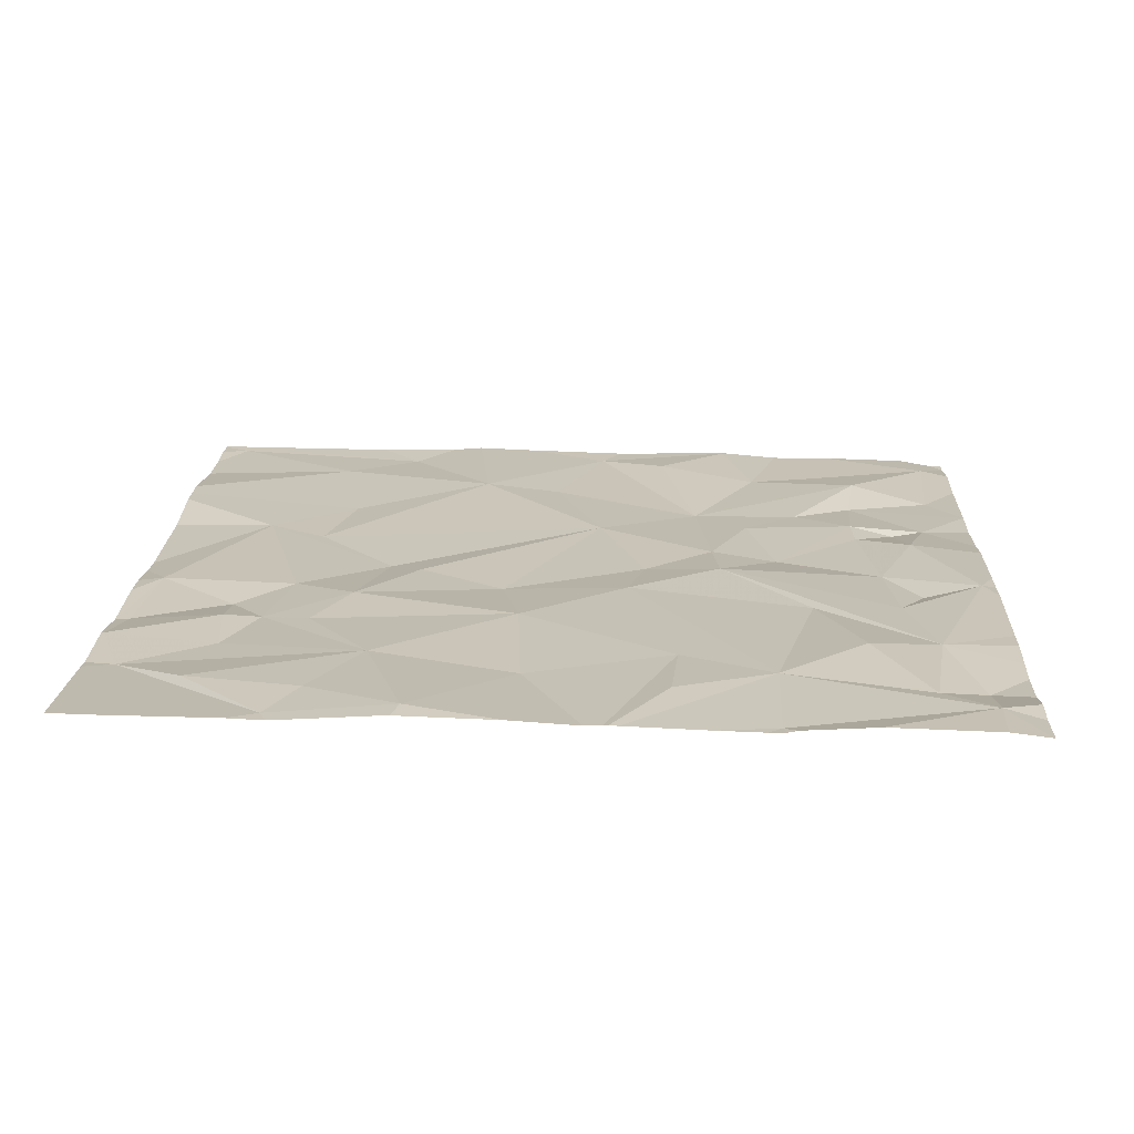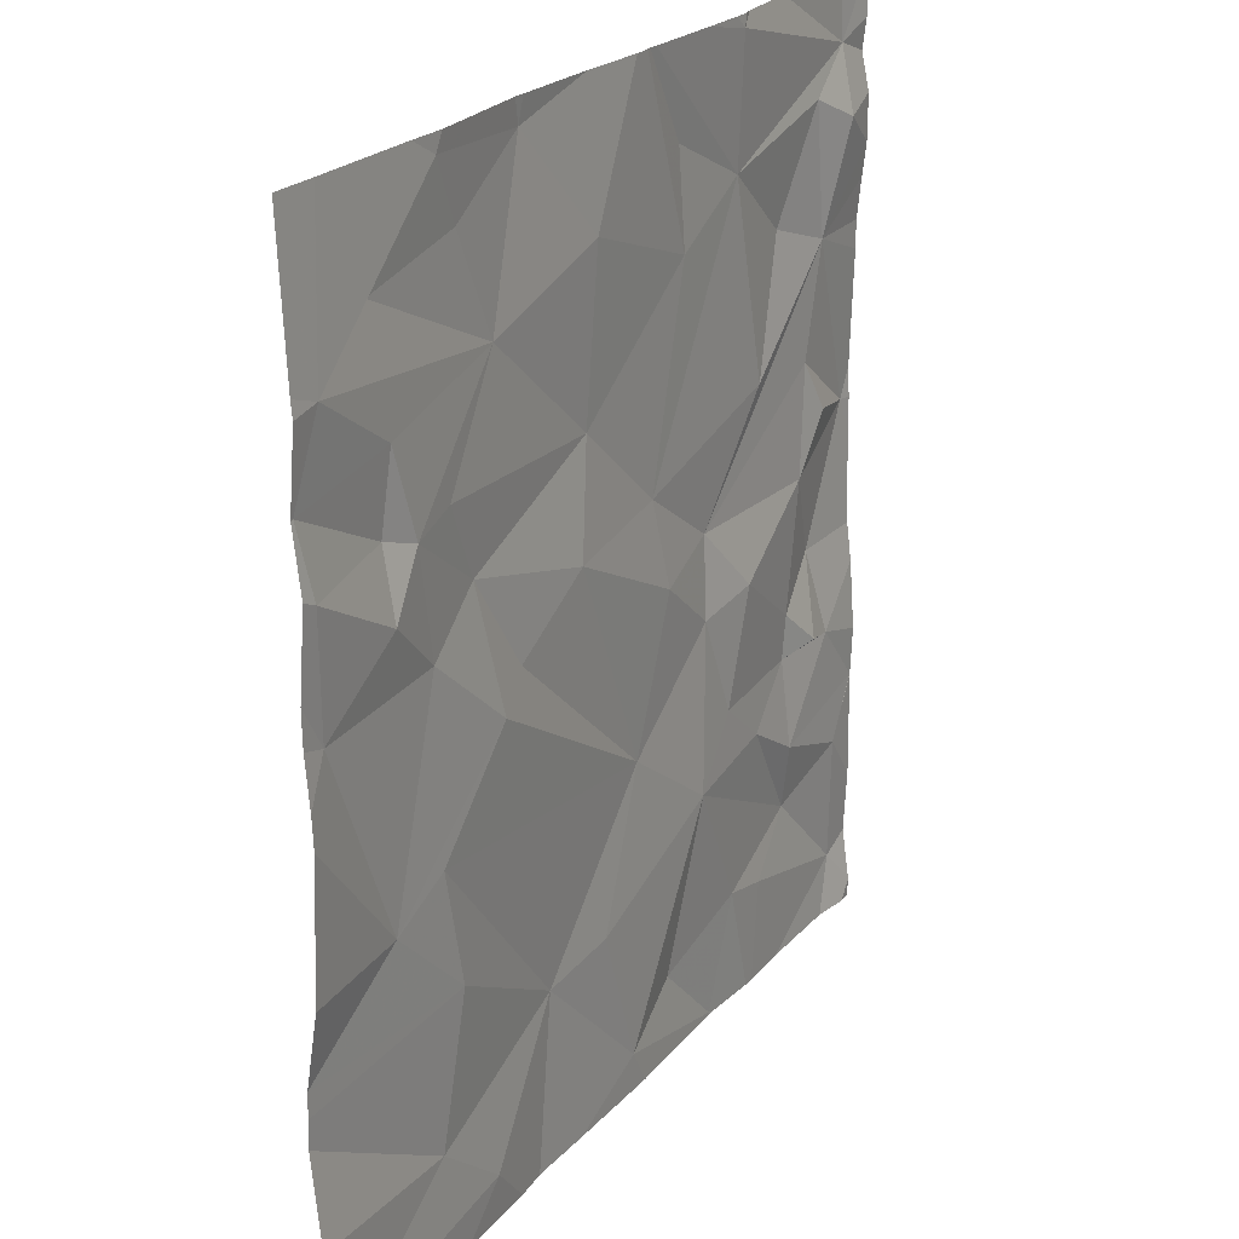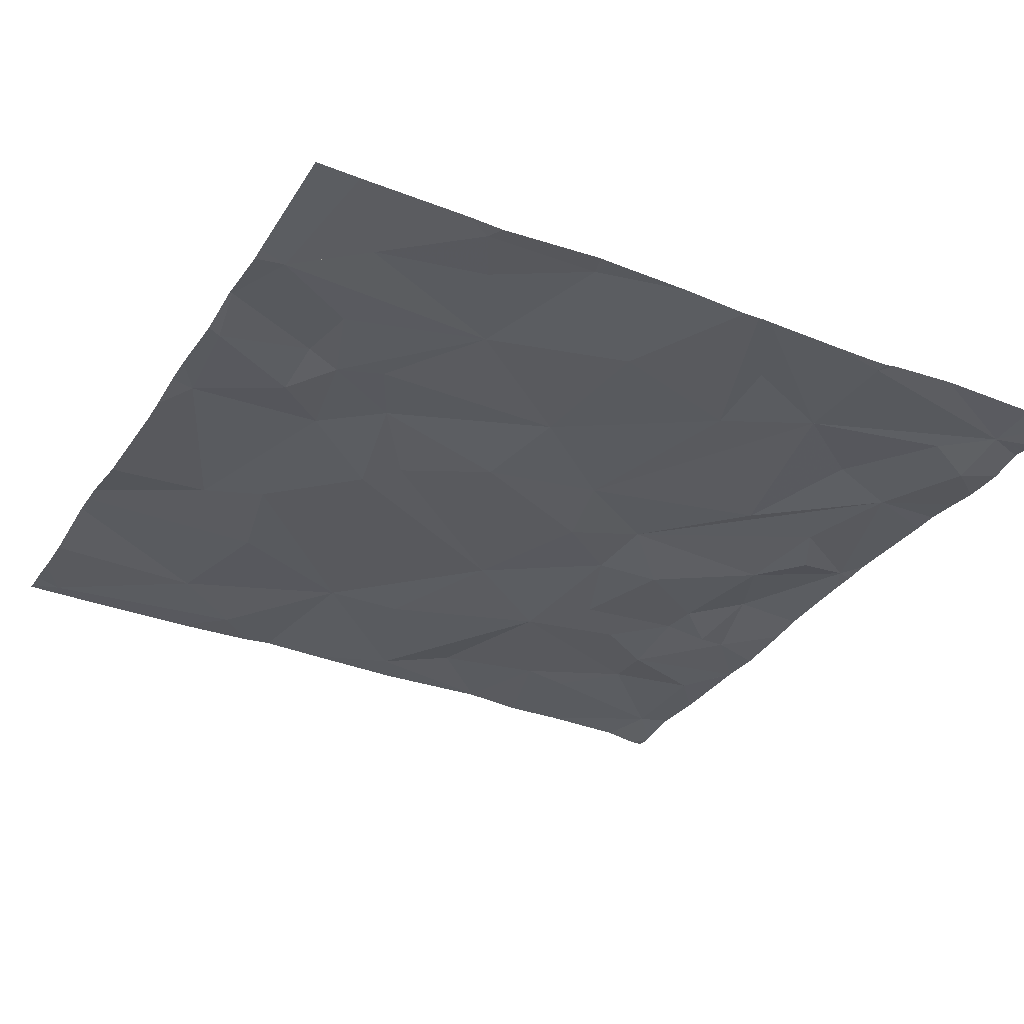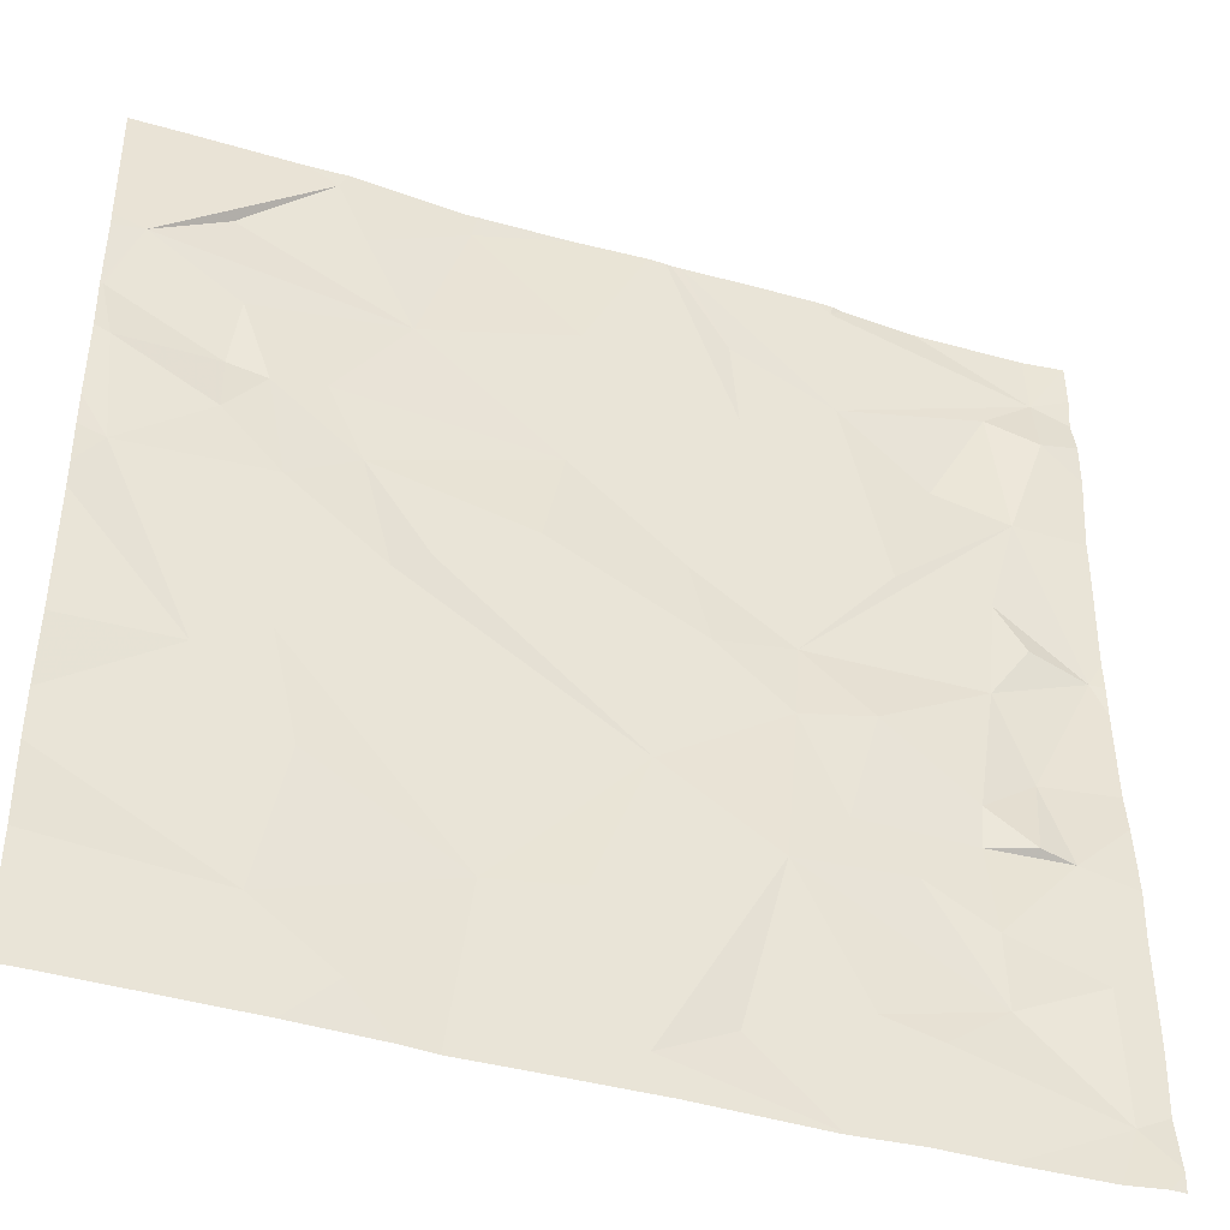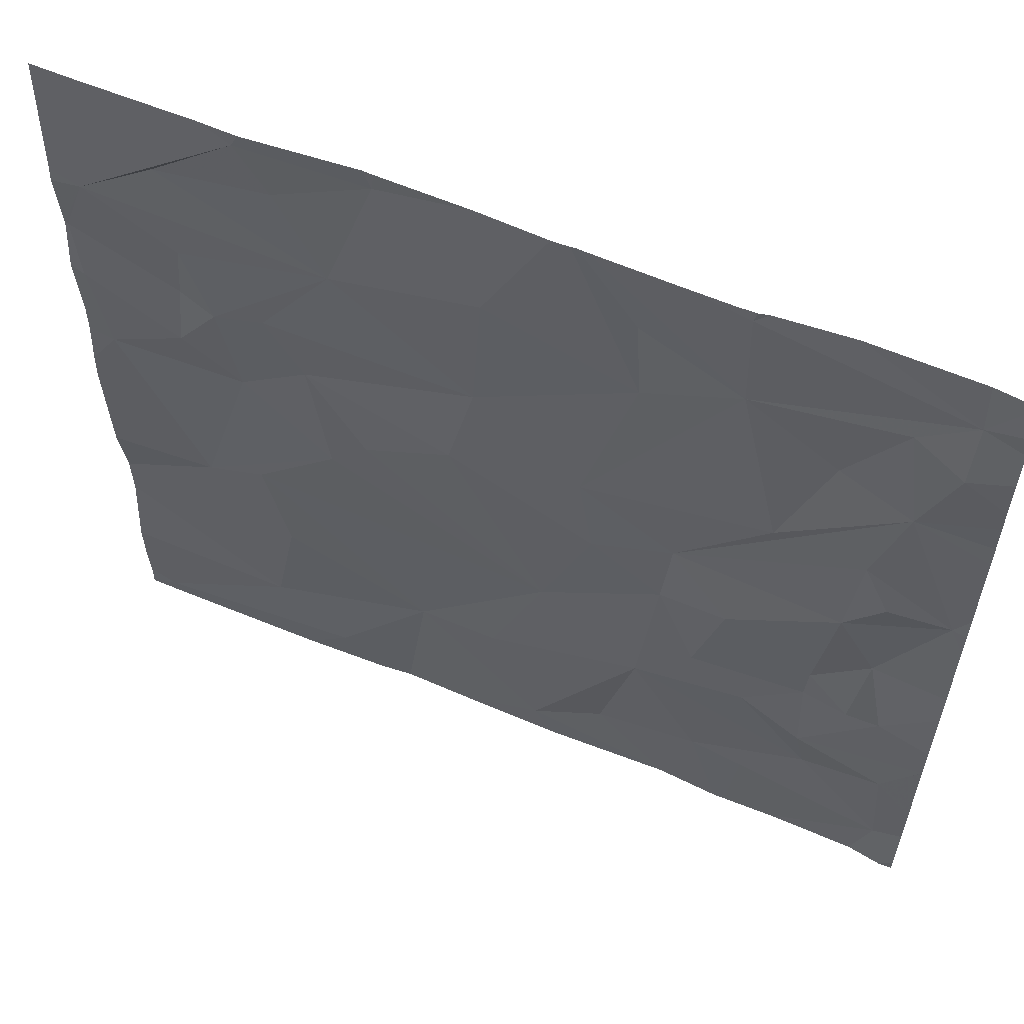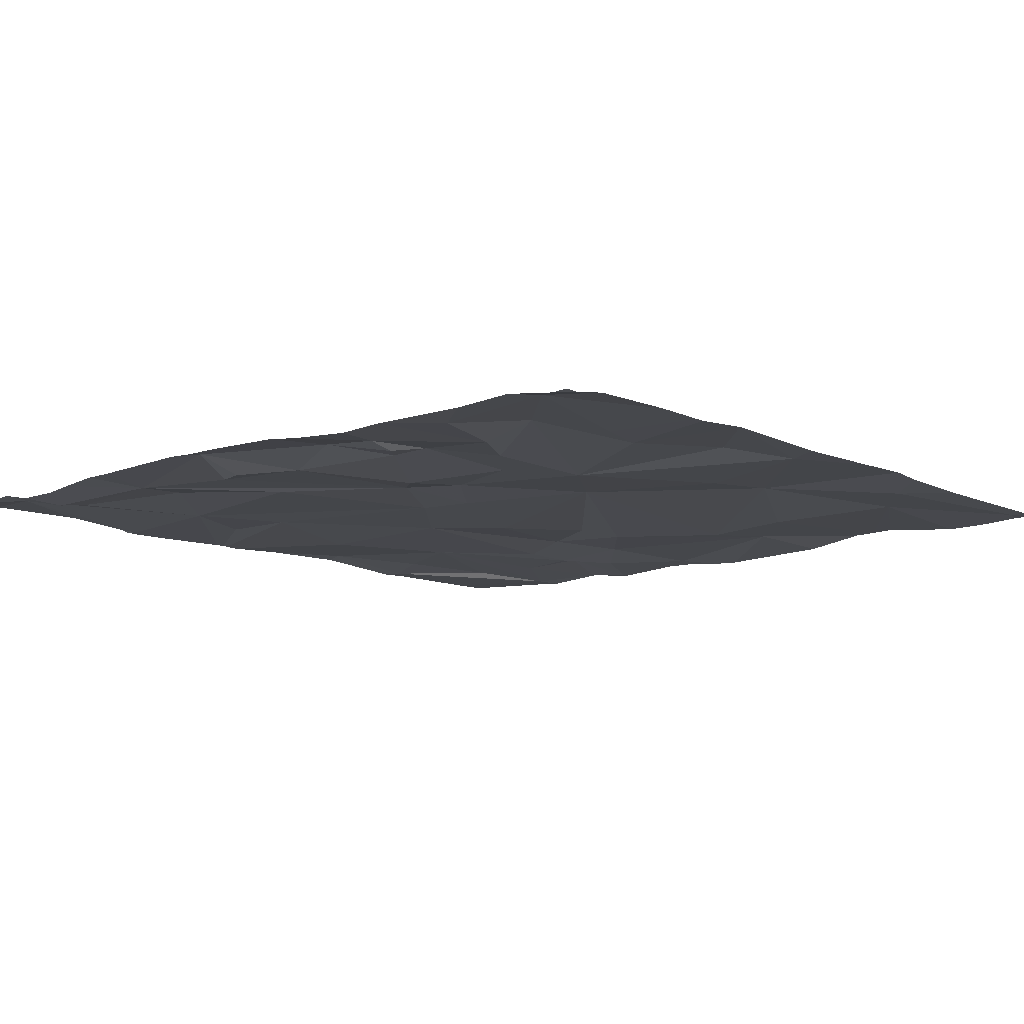
<metadata>
{"format":"obj","ext":"obj","renderer":"f3d","projection":"perspective","resolution":1024,"background":"white","views":[{"elev":18.5,"azim":-177.6,"up":"+Z"},{"elev":22.2,"azim":118.2,"up":"+Y"},{"elev":-32.2,"azim":151.9,"up":"+Z"},{"elev":-42.2,"azim":159.9,"up":"+Y"},{"elev":59.2,"azim":-157.5,"up":"+Y"},{"elev":-10.9,"azim":-49.4,"up":"+Z"}]}
</metadata>
<code>
v -92.76 271.9 490.7
v -92.31 271.9 490.7
v -91.95 270 490.7
v -91.95 270 490.7
v -92.91 271.9 490.7
v -93.25 271.9 490.7
v -93.15 271.9 490.7
v -91.88 270.9 490.7
v -91.88 271.1 490.7
v -92.25 270.2 490.7
v -93.35 270 490.7
v -92.41 270.1 490.7
v -92.5 270 490.7
v -92.71 270 490.7
v -92.12 270.6 490.7
v -92.3 270.5 490.7
v -92.31 270 490.7
v -93.13 270.5 490.7
v -93.38 270.5 490.7
v -93.25 270.6 490.7
v -93.4 270.2 490.7
v -93.28 270.2 490.7
v -92.9 270 490.7
v -92.61 270.3 490.7
v -93.21 270 490.7
v -92.25 270.7 490.7
v -92.91 270.6 490.7
v -92.79 270.3 490.7
v -93.53 270.3 490.7
v -93.17 270.8 490.7
v -93.05 270.1 490.7
v -93.6 270.6 490.7
v -93.67 270.6 490.7
v -93.63 270.8 490.7
v -93.5 270.6 490.7
v -93.73 270.1 490.7
v -91.88 270.5 490.7
v -91.88 271.4 490.7
v -93.32 270.8 490.7
v -93.51 270.7 490.7
v -93.79 270.5 490.7
v -93.51 270.4 490.7
v -91.88 270 490.7
v -91.88 271.3 490.7
v -93.71 270.3 490.7
v -92.2 271.3 490.7
v -92.12 271.3 490.7
v -92.12 271.2 490.7
v -91.89 271.4 490.7
v -91.91 271.3 490.7
v -92.3 271.3 490.7
v -92.38 271.1 490.7
v -92.14 271.4 490.7
v -93.22 270 490.7
v -92.24 271.1 490.7
v -91.94 271 490.7
v -92.57 270 490.7
v -93.21 270 490.7
v -93.37 270 490.7
v -92.43 270.9 490.7
v -92.75 271.3 490.7
v -92.7 271.1 490.7
v -93.18 271 490.7
v -92.98 271.1 490.7
v -93.01 270.9 490.7
v -93.38 271.2 490.7
v -93.29 271.6 490.7
v -92.45 271.5 490.7
v -92.51 270.9 490.7
v -93.09 271.5 490.7
v -93.57 271.2 490.7
v -93.63 271.4 490.7
v -91.88 270.4 490.7
v -93.76 271 490.7
v -91.88 270 490.7
v -91.88 270.4 490.7
v -93.63 271.1 490.7
v -93.55 270.9 490.7
v -91.95 271.6 490.7
v -92.29 271.8 490.7
v -92.94 270 490.7
v -92.1 271.7 490.7
v -92.35 271.7 490.7
v -92.56 271.8 490.7
v -92.77 271.6 490.7
v -93.28 271.8 490.7
v -93.07 271.7 490.7
v -91.88 270.2 490.7
v -91.88 270.6 490.7
v -91.88 270.1 490.7
v -93.71 271.7 490.7
v -93.6 271.7 490.7
v -93.48 271.4 490.7
v -93.7 271.6 490.7
v -92.23 271.9 490.7
v -93.79 270 490.7
v -91.98 271.9 490.7
v -93.79 270 490.7
v -93.79 270.6 490.7
v -93.79 270.7 490.7
v -93.79 270.5 490.7
v -93.79 270.5 490.7
v -93.79 270.2 490.7
v -93.79 270.5 490.7
v -93.79 270.1 490.7
v -93.79 271 490.7
v -93.79 271 490.7
v -93.79 271.3 490.7
v -93.79 271.1 490.7
v -93.79 270.8 490.7
v -93.79 271.7 490.7
v -93.79 271.8 490.7
v -93.79 271.6 490.7
v -93.79 271.5 490.7
v -93.79 271.5 490.7
v -93.79 271.4 490.7
v -91.88 271 490.7
v -91.88 271 490.7
v -91.88 271.4 490.7
v -91.88 271.6 490.7
v -91.88 271.5 490.7
v -93.49 270 490.7
v -93.68 270 490.7
v -91.94 270 490.7
v -93.76 270 490.7
v -93.79 270 490.7
v -91.88 270 490.7
v -92.97 271.9 490.7
v -92.57 271.9 490.7
v -92.94 271.9 490.7
v -92.96 271.9 490.7
v -92.54 271.9 490.7
v -93.31 271.9 490.7
v -93.29 271.9 490.7
v -93.7 271.9 490.7
v -93.47 271.9 490.7
v -93.79 271.9 490.7
v -93.79 271.9 490.7
v -91.96 271.9 490.7
v -91.88 271.9 490.7
f 88 3 90
f 130 70 5
f 129 84 132
f 76 10 73
f 10 12 3
f 124 3 4
f 123 36 96
f 37 16 76
f 4 12 17
f 19 18 20
f 11 21 59
f 24 23 14
f 128 67 87
f 23 25 58
f 16 26 24
f 28 27 18
f 22 18 29
f 27 24 26
f 24 28 23
f 28 24 27
f 18 19 29
f 20 18 30
f 28 18 23
f 18 31 23
f 25 22 11
f 13 24 57
f 18 27 30
f 25 23 31
f 22 31 18
f 10 24 12
f 25 31 22
f 24 10 16
f 33 32 34
f 32 33 35
f 59 36 122
f 96 36 98
f 20 39 35
f 19 20 35
f 35 40 32
f 33 41 42
f 6 86 7
f 120 79 121
f 45 41 102
f 29 21 22
f 122 36 123
f 21 29 36
f 41 45 42
f 42 35 33
f 29 42 45
f 19 35 42
f 119 49 38
f 36 29 45
f 19 42 29
f 41 33 99
f 36 45 103
f 47 46 48
f 50 49 47
f 46 51 52
f 46 47 53
f 38 50 44
f 48 46 55
f 52 55 46
f 48 50 47
f 44 56 9
f 56 15 8
f 26 16 15
f 60 15 55
f 7 86 67
f 26 15 60
f 56 48 55
f 15 56 55
f 81 23 58
f 56 50 48
f 52 61 62
f 26 60 27
f 64 63 65
f 52 51 61
f 66 64 67
f 64 66 63
f 68 61 51
f 51 46 68
f 65 27 62
f 60 55 52
f 65 62 64
f 61 64 62
f 69 60 52
f 63 30 65
f 63 39 30
f 69 62 27
f 30 39 20
f 70 64 61
f 27 65 30
f 60 69 27
f 52 62 69
f 72 71 63
f 58 25 54
f 32 40 34
f 74 77 71
f 74 72 108
f 71 72 74
f 78 39 63
f 39 40 35
f 74 34 78
f 100 34 110
f 77 78 71
f 63 66 72
f 118 56 117
f 34 74 106
f 78 63 71
f 78 34 40
f 77 74 78
f 39 78 40
f 80 79 97
f 54 25 11
f 49 79 53
f 53 47 49
f 68 79 82
f 83 68 82
f 82 80 83
f 68 53 79
f 68 46 53
f 80 82 79
f 79 49 119
f 97 120 139
f 85 84 1
f 68 85 61
f 7 67 128
f 68 83 84
f 83 80 84
f 70 85 5
f 128 87 131
f 67 64 70
f 67 70 87
f 70 61 85
f 84 80 2
f 85 68 84
f 87 70 130
f 5 85 1
f 92 67 91
f 72 66 93
f 93 92 72
f 91 86 133
f 92 94 72
f 117 56 8
f 93 67 92
f 67 86 91
f 94 92 91
f 72 94 114
f 8 15 89
f 57 24 14
f 67 93 66
f 94 91 111
f 9 56 118
f 14 23 81
f 123 96 125
f 1 84 129
f 44 50 56
f 98 36 105
f 99 33 100
f 59 21 36
f 100 33 34
f 38 49 50
f 101 41 104
f 102 41 101
f 103 45 102
f 43 3 75
f 73 10 88
f 104 41 99
f 2 80 95
f 105 36 103
f 106 74 107
f 11 22 21
f 76 16 10
f 107 74 109
f 37 15 16
f 108 72 116
f 109 74 108
f 13 12 24
f 110 34 106
f 111 91 112
f 89 15 37
f 90 3 43
f 112 91 137
f 95 80 97
f 113 94 111
f 114 94 113
f 17 12 13
f 115 72 114
f 88 10 3
f 116 72 115
f 4 3 12
f 75 3 124
f 97 79 120
f 121 79 119
f 125 96 126
f 127 75 124
f 131 87 130
f 132 84 2
f 133 86 134
f 134 86 6
f 135 91 136
f 136 91 133
f 137 91 135
f 138 112 137
f 139 120 140

</code>
